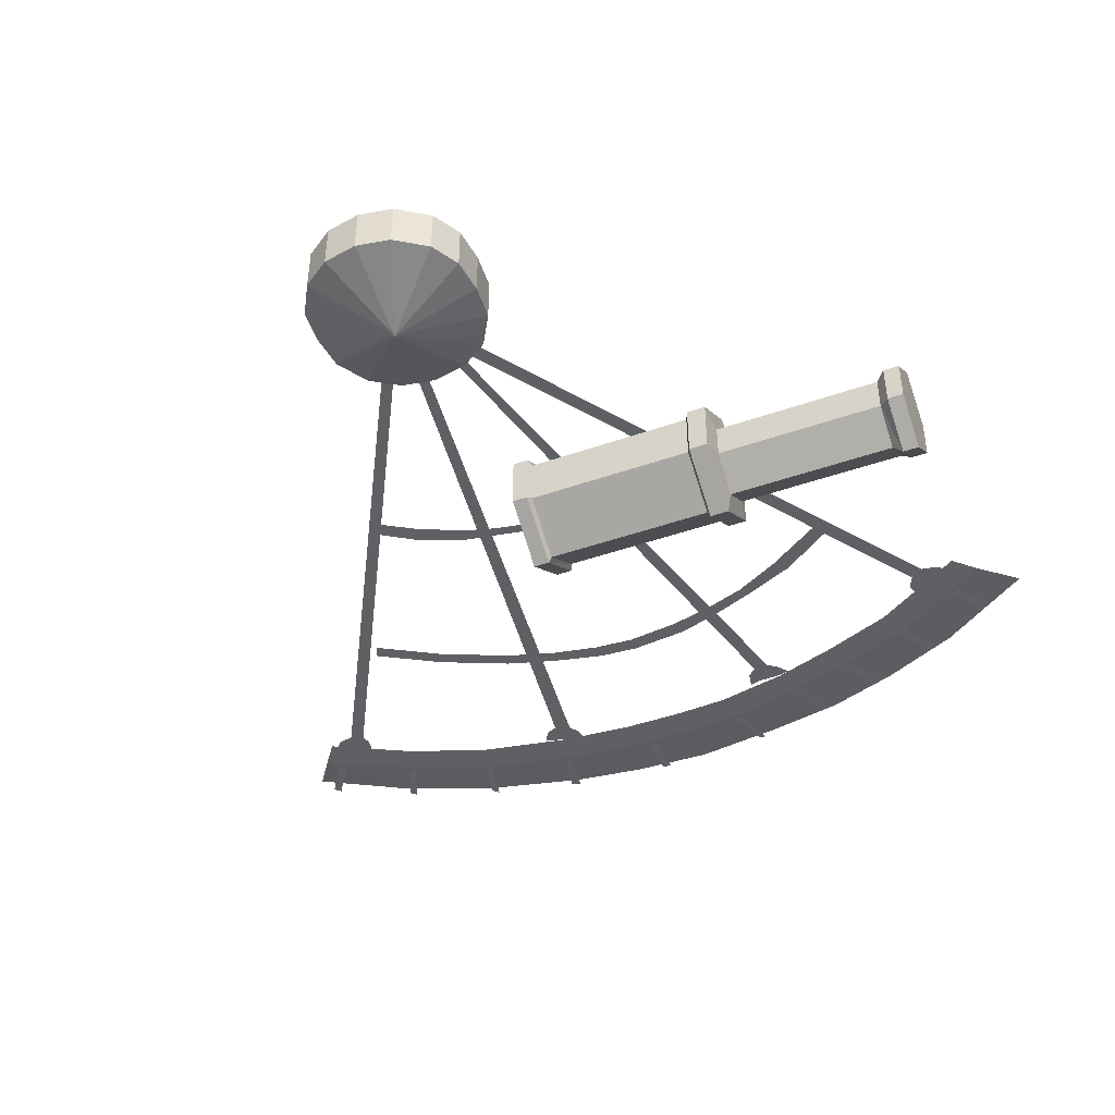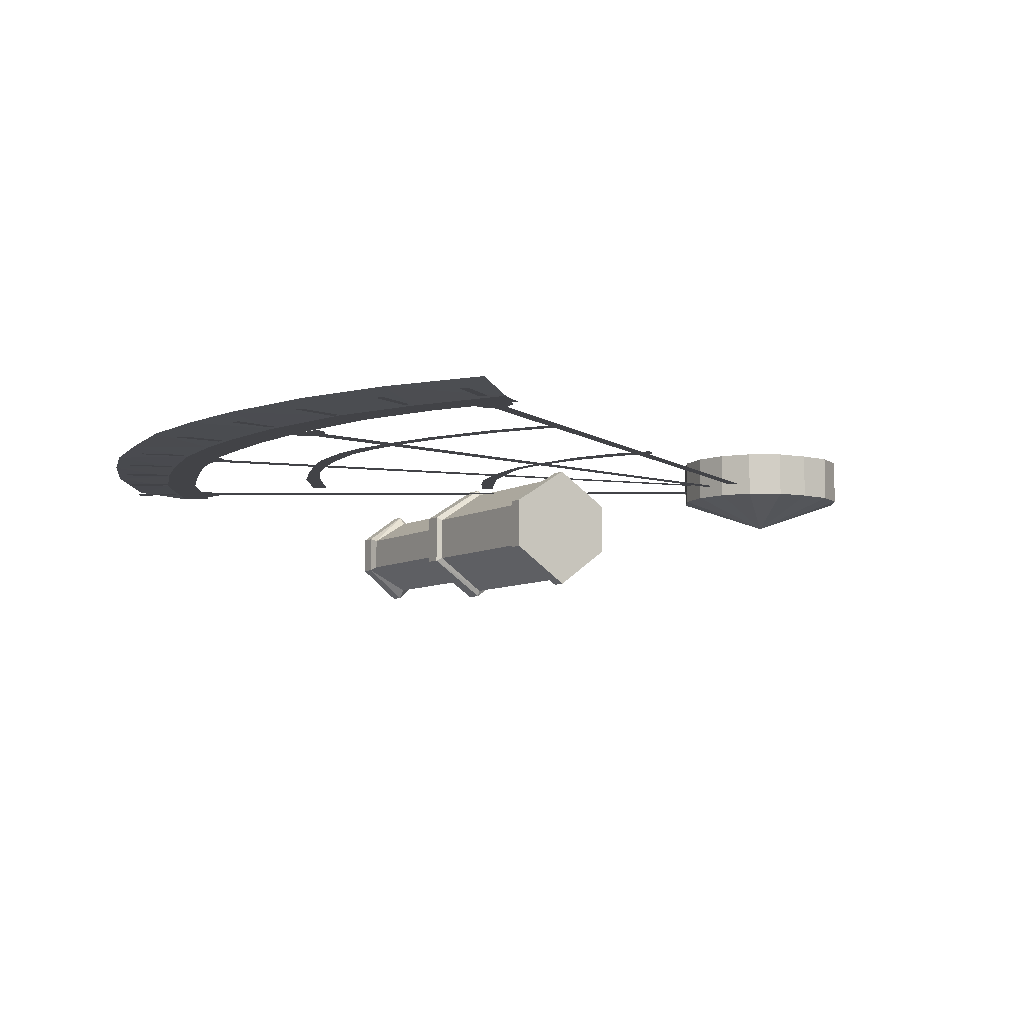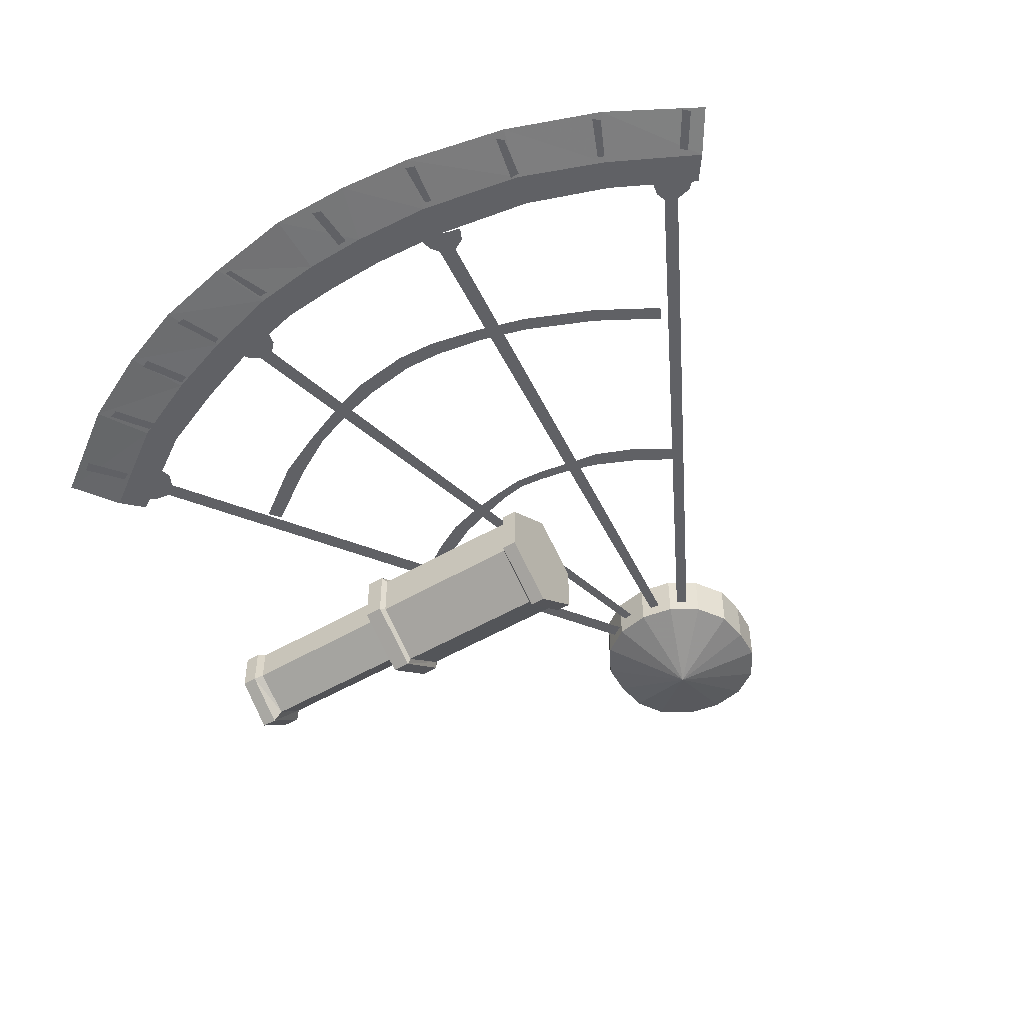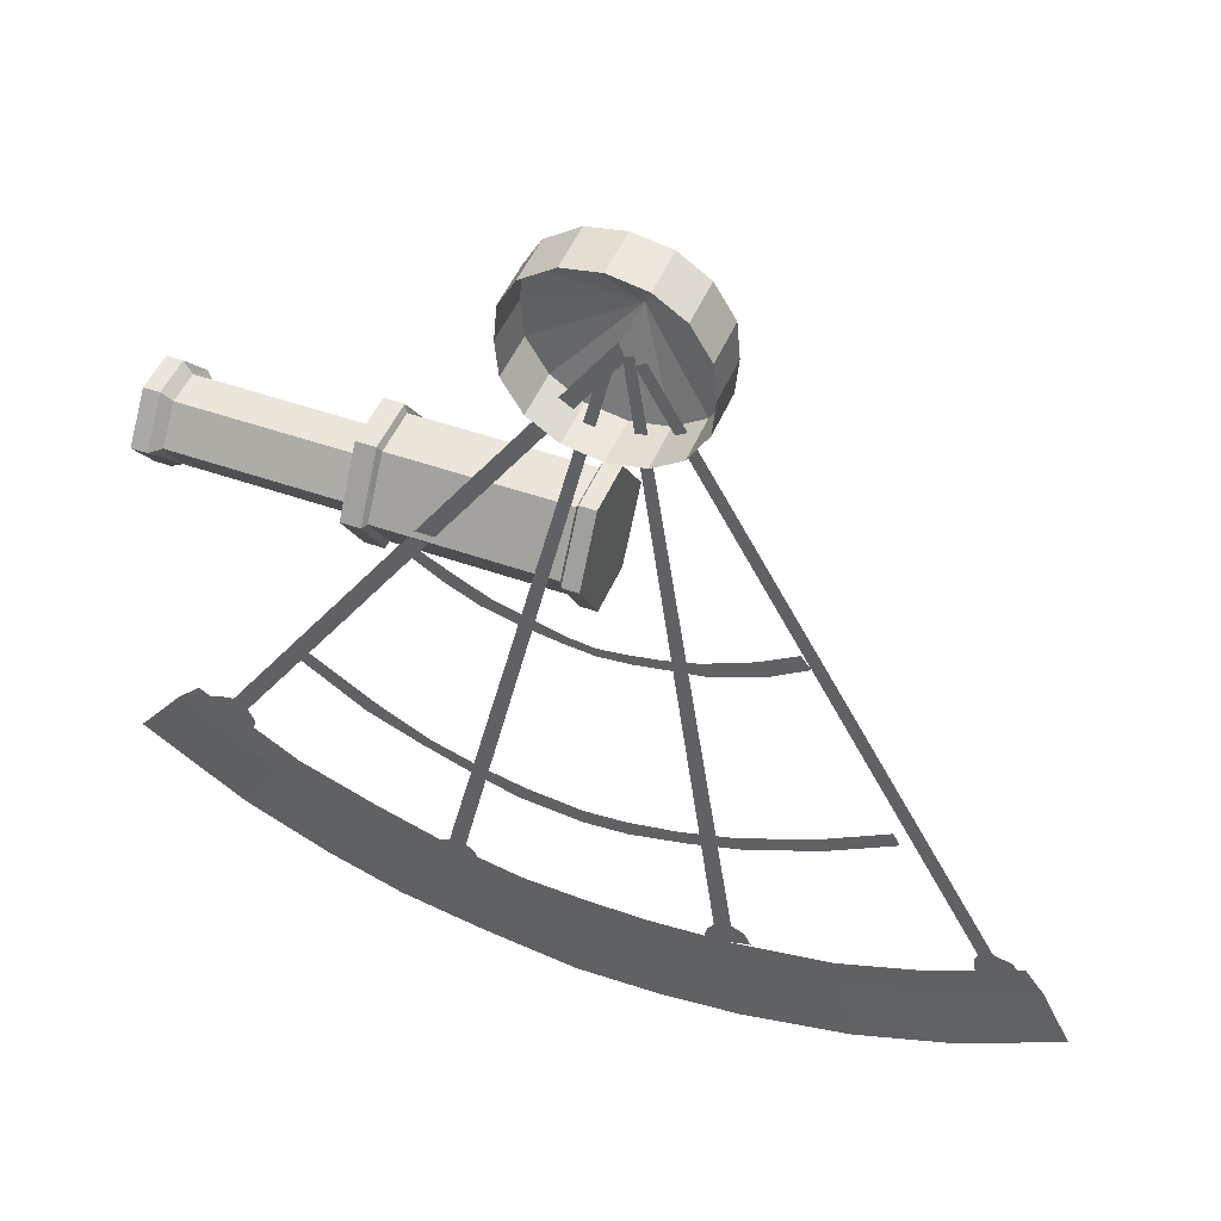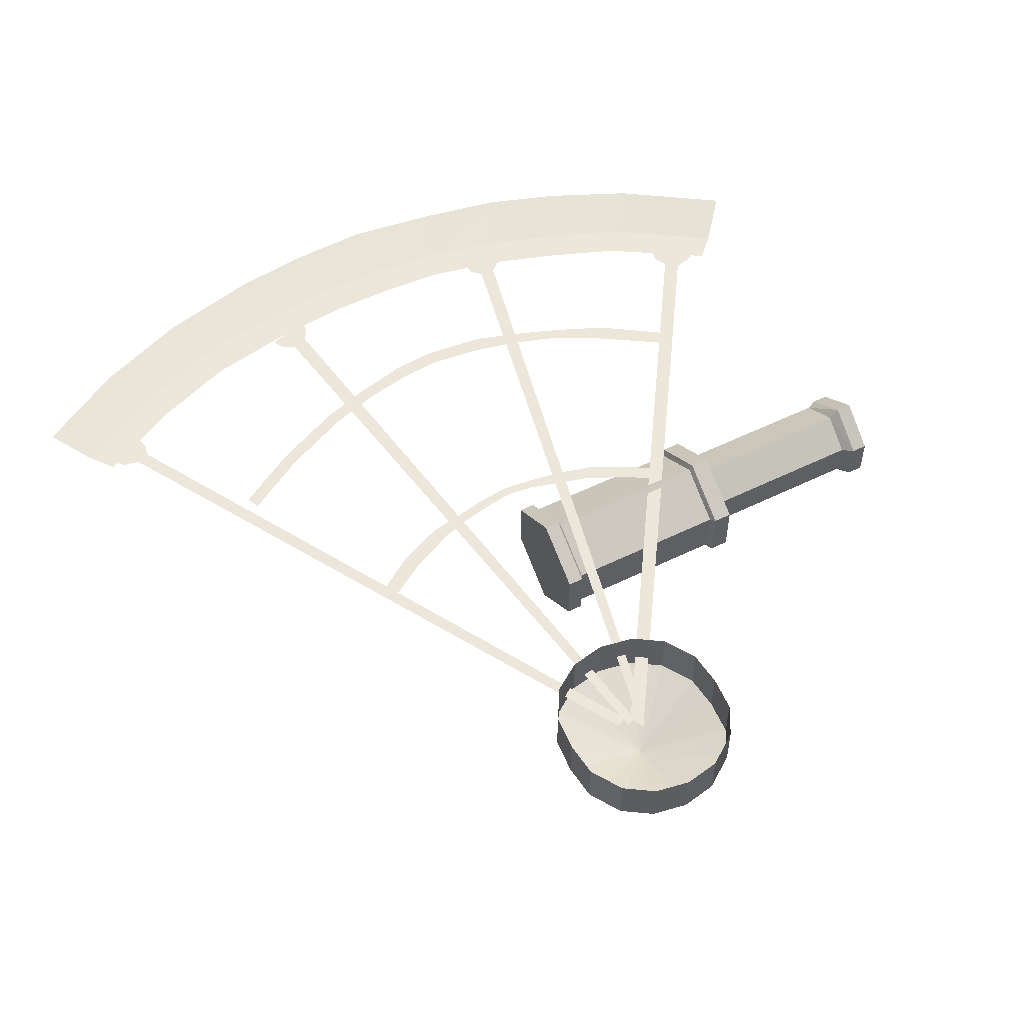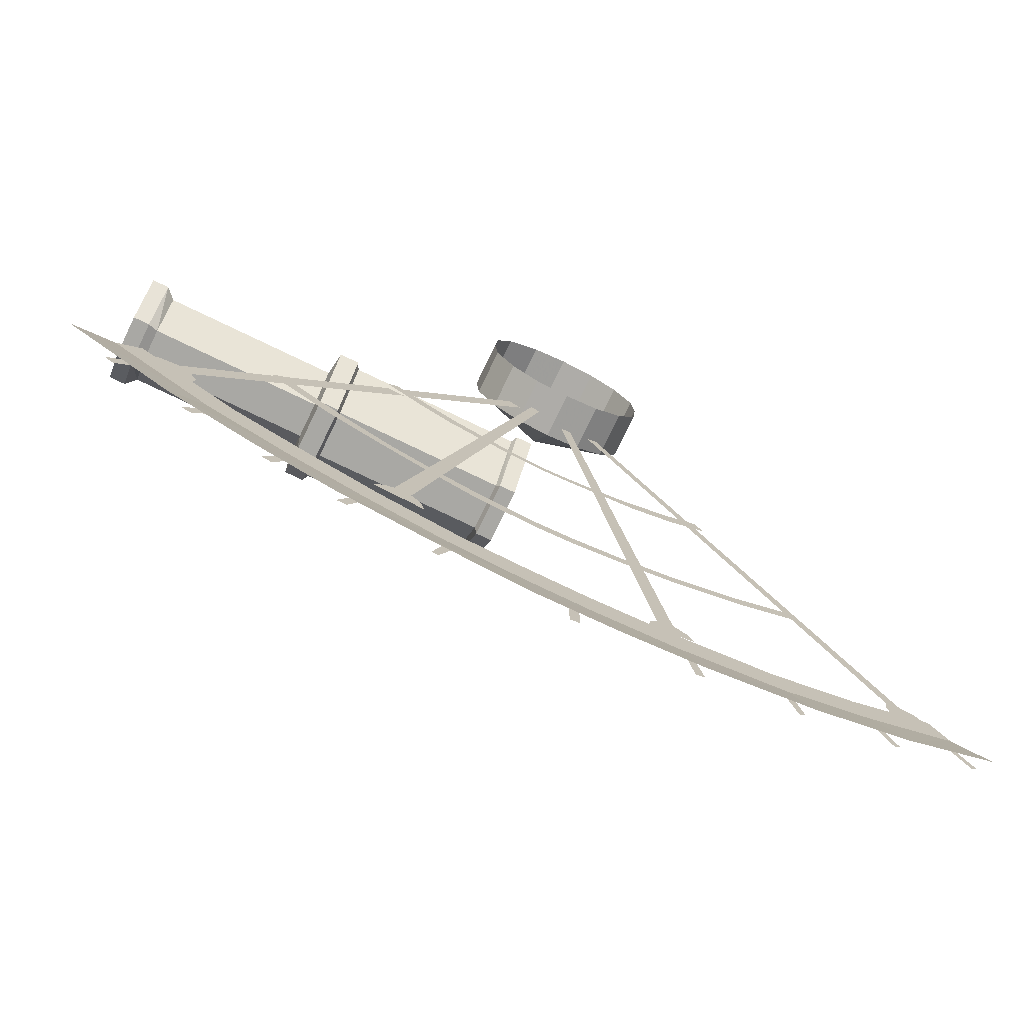
<metadata>
{"format":"obj","ext":"obj","renderer":"f3d","projection":"perspective","resolution":1024,"background":"white","views":[{"elev":-43.8,"azim":22.5,"up":"+Y"},{"elev":-7.5,"azim":-122.3,"up":"+Y"},{"elev":-49.6,"azim":-146.7,"up":"+Y"},{"elev":47.7,"azim":-158.1,"up":"+Z"},{"elev":53.4,"azim":-27.7,"up":"+Y"},{"elev":-74.9,"azim":154.2,"up":"+Z"}]}
</metadata>
<code>
o if/154/9
v 129 -43 53
v 129 -33 67
v 134 -33 67
v 134 -43 53
v 134 -56 53
v 129 -56 53
v 126 -44 54
v 129 -67 67
v 126 -64 67
v 126 -55 54
v 73 -44 54
v 126 -36 67
v 129 -43 80
v 134 -43 80
v 134 -56 80
v 134 -67 67
v 129 -56 80
v 126 -55 77
v 126 -44 77
v 73 -55 77
v 73 -64 67
v 73 -55 54
v 72 -41 48
v 73 -36 67
v 73 -44 77
v 72 -58 85
v 11 -58 48
v 11 -71 67
v 6 -71 67
v 6 -58 48
v 6 -41 48
v 11 -41 48
v 12 -57 50
v 12 -69 67
v 11 -58 85
v 6 -58 85
v 6 -41 85
v 6 -29 67
v 11 -29 67
v 12 -31 67
v 12 -42 50
v 65 -57 50
v 65 -69 67
v 12 -57 83
v 12 -42 83
v 11 -41 85
v 65 -42 83
v 65 -31 67
v 65 -42 50
v 66 -58 48
v 66 -71 67
v 65 -57 83
v 66 -41 85
v 66 -29 67
v 66 -58 85
v 72 -41 85
v 72 -29 67
v 66 -41 48
v 72 -58 48
v 72 -71 67
v -4 -36 124
v -15 -36 126
v -15 -21 126
v -4 -21 124
v 7 -36 126
v -4 -46 153
v -24 -36 132
v -24 -21 132
v 7 -21 126
v 16 -36 132
v 22 -36 142
v 23 -36 153
v 22 -36 164
v 17 -36 173
v 7 -36 180
v -4 -36 182
v -15 -36 180
v -24 -36 174
v -30 -36 164
v -31 -36 153
v -30 -36 142
v -30 -21 142
v 7 -21 180
v -4 -21 182
v -15 -21 180
v -24 -21 174
v -30 -21 164
v -31 -21 153
v 16 -21 132
v 22 -21 142
v 23 -21 153
v 22 -21 164
v 17 -21 173
v -122 -32 -44
v -130 -32 -56
v -128 -32 -58
v -120 -32 -46
v -98 -32 -57
v -104 -32 -69
v -102 -32 -71
v -96 -32 -58
v -71 -32 -67
v -74 -32 -80
v -72 -32 -82
v -68 -32 -67
v -41 -32 -74
v -44 -32 -88
v -41 -32 -89
v -39 -32 -75
v -8 -32 -77
v -8 -32 -91
v -5 -32 -92
v -5 -32 -77
v 27 -32 -75
v 32 -32 -89
v 34 -32 -89
v 30 -32 -75
v 53 -32 -69
v 58 -32 -82
v 61 -32 -82
v 55 -32 -68
v 73 -32 -62
v 80 -32 -75
v 83 -32 -74
v 76 -32 -61
v 96 -32 -52
v 104 -32 -64
v 107 -32 -63
v 99 -32 -51
v 119 -32 -39
v 128 -32 -51
v 131 -32 -49
v 122 -32 -38
v -119 -32 -32
v -125 -32 -40
v -97 -32 -55
v -93 -32 -46
v -70 -32 -66
v -67 -32 -56
v -37 -32 -73
v -36 -32 -62
v -12 -32 -75
v -12 -32 -64
v 8 -32 -75
v 7 -32 -64
v 30 -32 -73
v 26 -32 -63
v 55 -32 -67
v 50 -32 -58
v 77 -32 -60
v 71 -32 -51
v 101 -32 -50
v 94 -32 -42
v 131 -32 -30
v 124 -32 -23
v -134 -29 -53
v -105 -29 -70
v -75 -29 -82
v -42 -29 -90
v -18 -29 -93
v 8 -29 -94
v 37 -29 -90
v 63 -29 -85
v 86 -29 -77
v 112 -29 -65
v 143 -29 -44
v -114 -32 -36
v -115 -32 -31
v -118 -32 -34
v -110 -32 -30
v -110 -32 -38
v -106 -32 -32
v -7 -32 146
v -10 -32 148
v -105 -32 -35
v -106 -32 -40
v -39 -32 -61
v -41 -32 -56
v -43 -32 -60
v -37 -32 -54
v -34 -32 -63
v -32 -32 -56
v -4 -32 148
v -7 -32 149
v -30 -32 -59
v -29 -32 -64
v -80 -30 10
v -82 -30 6
v -62 -30 -6
v -60 -30 -2
v -40 -30 -16
v -38 -30 -12
v -24 -30 -21
v -22 -30 -17
v -7 -30 -25
v -7 -30 -20
v 6 -30 -26
v 6 -30 -21
v 25 -30 -24
v 23 -30 -19
v 38 -30 -20
v 36 -30 -16
v 54 -30 -14
v 51 -30 -11
v 70 -30 -7
v 66 -30 -3
v 89 -30 6
v 86 -30 10
v 112 -32 -32
v 107 -32 -30
v 108 -32 -35
v 109 -32 -26
v 117 -32 -29
v 113 -32 -23
v -3 -32 152
v -5 -32 147
v 118 -32 -24
v 121 -32 -26
v 42 -30 -60
v 39 -30 -56
v 38 -30 -61
v 42 -30 -53
v 48 -30 -60
v 47 -30 -53
v 0 -30 147
v -3 -30 147
v 50 -30 -55
v 53 -30 -59
v -52 -30 67
v -55 -30 63
v -43 -30 55
v -41 -30 60
v -29 -30 49
v -26 -30 53
v -18 -30 47
v -16 -30 50
v -8 -30 45
v -6 -30 48
v 2 -30 44
v 2 -30 47
v 11 -30 45
v 10 -30 48
v 23 -30 47
v 21 -30 51
v 34 -30 50
v 31 -30 54
v 44 -30 55
v 41 -30 59
v 55 -30 62
v 52 -30 65
f 1 2 3
f 1 3 4
f 1 4 5
f 1 5 6
f 1 6 7
f 1 7 2
f 1 2 8
f 1 8 6
f 6 8 9
f 6 9 10
f 6 10 7
f 7 10 11
f 7 11 12
f 7 12 2
f 2 12 13
f 2 13 14
f 2 14 3
f 3 14 15
f 3 15 16
f 3 16 4
f 4 16 5
f 5 16 8
f 5 8 6
f 17 8 16
f 17 16 15
f 17 15 14
f 17 14 13
f 17 13 18
f 17 18 8
f 17 8 2
f 17 2 13
f 13 12 19
f 13 19 18
f 18 19 20
f 18 20 9
f 18 9 8
f 10 9 21
f 10 21 22
f 10 22 11
f 11 22 23
f 11 23 24
f 11 24 12
f 12 24 19
f 19 24 25
f 19 25 20
f 20 25 26
f 20 26 21
f 20 21 9
f 27 28 29
f 27 29 30
f 27 30 31
f 27 31 32
f 27 32 33
f 27 33 28
f 28 33 34
f 28 34 35
f 28 35 36
f 28 36 29
f 29 36 37
f 29 37 38
f 29 38 30
f 30 38 31
f 31 38 39
f 31 39 32
f 32 39 40
f 32 40 41
f 32 41 33
f 33 41 42
f 33 42 34
f 34 42 43
f 34 43 44
f 34 44 35
f 35 44 45
f 35 45 46
f 35 46 36
f 36 46 37
f 37 46 38
f 38 46 39
f 39 46 45
f 39 45 40
f 40 45 47
f 40 47 48
f 40 48 41
f 41 48 49
f 41 49 42
f 42 49 50
f 42 50 43
f 43 50 51
f 43 51 52
f 43 52 44
f 44 52 47
f 44 47 45
f 53 54 48
f 53 48 47
f 53 47 52
f 53 52 55
f 53 55 56
f 53 56 54
f 54 56 57
f 54 57 58
f 54 58 49
f 54 49 48
f 49 58 50
f 50 58 59
f 50 59 51
f 51 59 60
f 51 60 55
f 51 55 52
f 58 23 59
f 59 23 22
f 59 22 60
f 60 22 21
f 60 21 26
f 60 26 55
f 55 26 56
f 56 26 25
f 56 25 57
f 57 25 24
f 57 24 23
f 57 23 58
f 61 62 63
f 61 63 64
f 61 64 65
f 61 65 66
f 61 66 62
f 62 66 67
f 62 67 68
f 62 68 63
f 64 69 65
f 65 69 70
f 65 70 66
f 66 70 71
f 66 71 72
f 66 72 73
f 66 73 74
f 66 74 75
f 66 75 76
f 66 76 77
f 66 77 78
f 66 78 79
f 66 79 80
f 66 80 81
f 66 81 67
f 67 81 82
f 67 82 68
f 76 75 83
f 76 83 84
f 76 84 77
f 77 84 85
f 77 85 78
f 78 85 86
f 78 86 79
f 79 86 87
f 79 87 80
f 80 87 88
f 80 88 81
f 81 88 82
f 70 69 89
f 70 89 71
f 71 89 90
f 71 90 72
f 72 90 91
f 72 91 73
f 73 91 92
f 73 92 74
f 74 92 93
f 74 93 75
f 75 93 83
f 94 95 96
f 94 96 97
f 98 99 100
f 98 100 101
f 102 103 104
f 102 104 105
f 106 107 108
f 106 108 109
f 110 111 112
f 110 112 113
f 114 115 116
f 114 116 117
f 118 119 120
f 118 120 121
f 122 123 124
f 122 124 125
f 126 127 128
f 126 128 129
f 130 131 132
f 130 132 133
f 134 135 136
f 134 136 137
f 137 136 138
f 137 138 139
f 139 138 140
f 139 140 141
f 141 140 142
f 141 142 143
f 143 142 144
f 143 144 145
f 145 144 146
f 145 146 147
f 147 146 148
f 147 148 149
f 149 148 150
f 149 150 151
f 151 150 152
f 151 152 153
f 153 152 154
f 153 154 155
f 135 156 157
f 135 157 136
f 136 157 158
f 136 158 138
f 138 158 159
f 138 159 140
f 140 159 160
f 140 160 142
f 142 160 161
f 142 161 144
f 144 161 162
f 144 162 146
f 146 162 163
f 146 163 148
f 148 163 164
f 148 164 150
f 150 164 165
f 150 165 152
f 152 165 166
f 152 166 154
f 167 168 169
f 168 167 170
f 170 167 171
f 170 171 172
f 170 172 173
f 170 173 174
f 172 171 175
f 175 171 176
f 177 178 179
f 178 177 180
f 180 177 181
f 180 181 182
f 180 182 183
f 180 183 184
f 182 181 185
f 185 181 186
f 187 188 189
f 187 189 190
f 190 189 191
f 190 191 192
f 192 191 193
f 192 193 194
f 194 193 195
f 194 195 196
f 196 195 197
f 196 197 198
f 198 197 199
f 198 199 200
f 200 199 201
f 200 201 202
f 202 201 203
f 202 203 204
f 204 203 205
f 204 205 206
f 206 205 207
f 206 207 208
f 209 210 211
f 210 209 212
f 212 209 213
f 212 213 214
f 212 214 215
f 212 215 216
f 214 213 217
f 217 213 218
f 219 220 221
f 220 219 222
f 222 219 223
f 222 223 224
f 222 224 225
f 222 225 226
f 224 223 227
f 227 223 228
f 229 230 231
f 229 231 232
f 232 231 233
f 232 233 234
f 234 233 235
f 234 235 236
f 236 235 237
f 236 237 238
f 238 237 239
f 238 239 240
f 240 239 241
f 240 241 242
f 242 241 243
f 242 243 244
f 244 243 245
f 244 245 246
f 246 245 247
f 246 247 248
f 248 247 249
f 248 249 250

</code>
